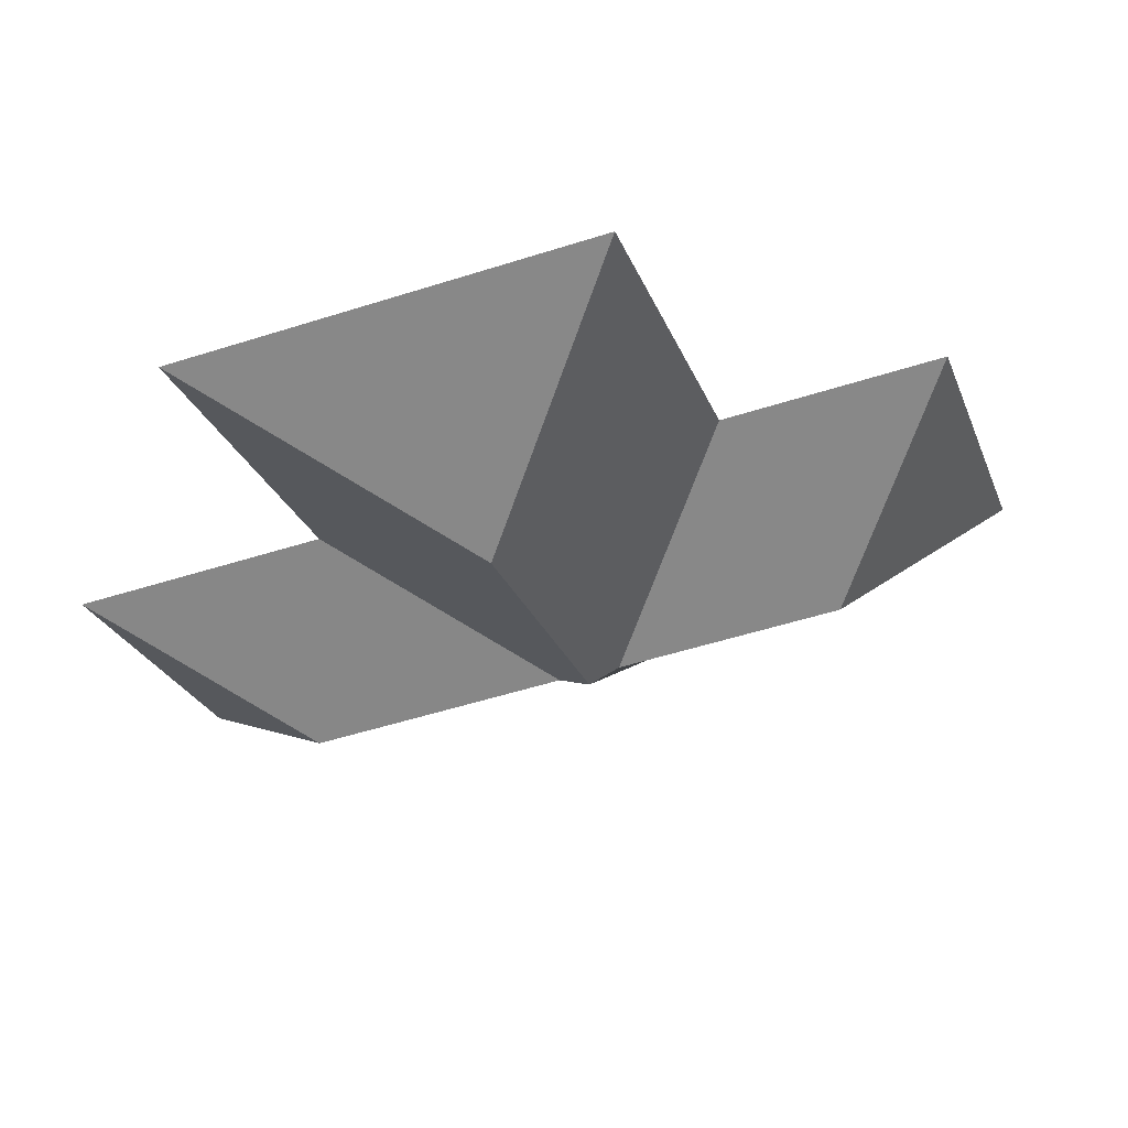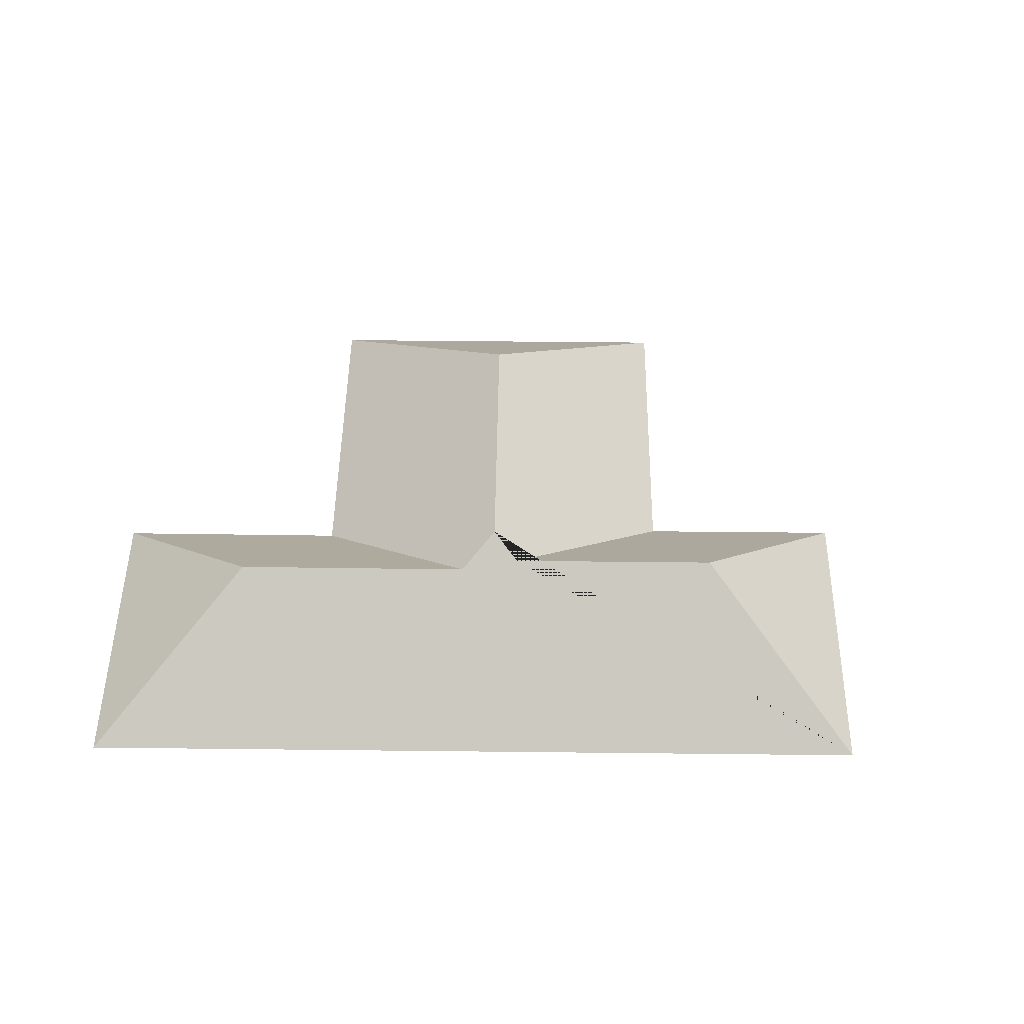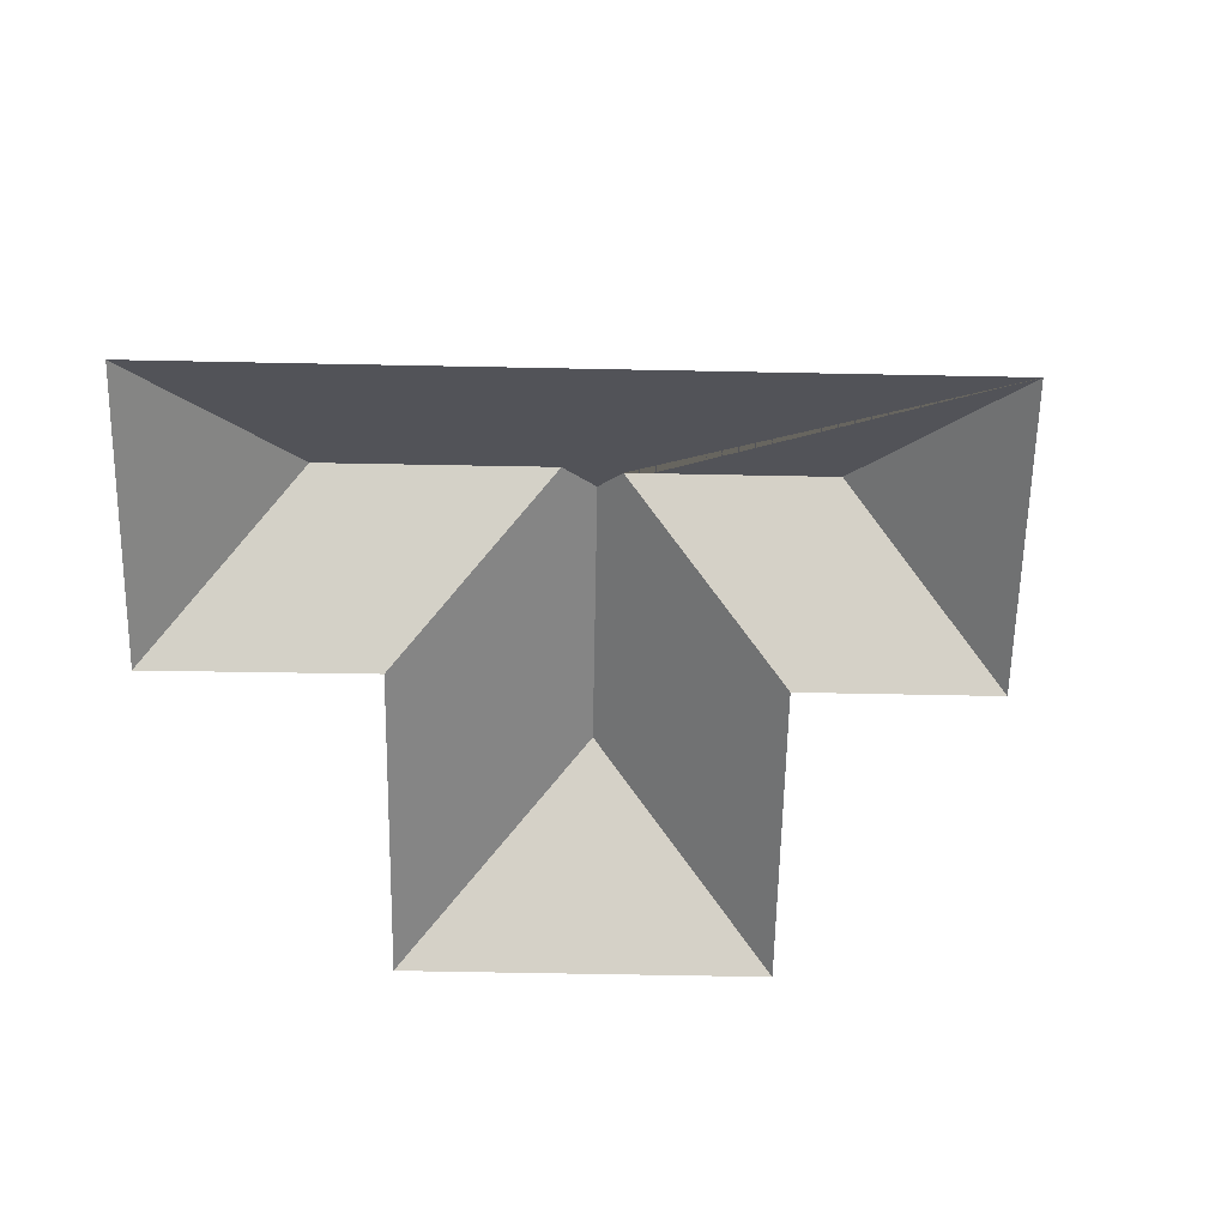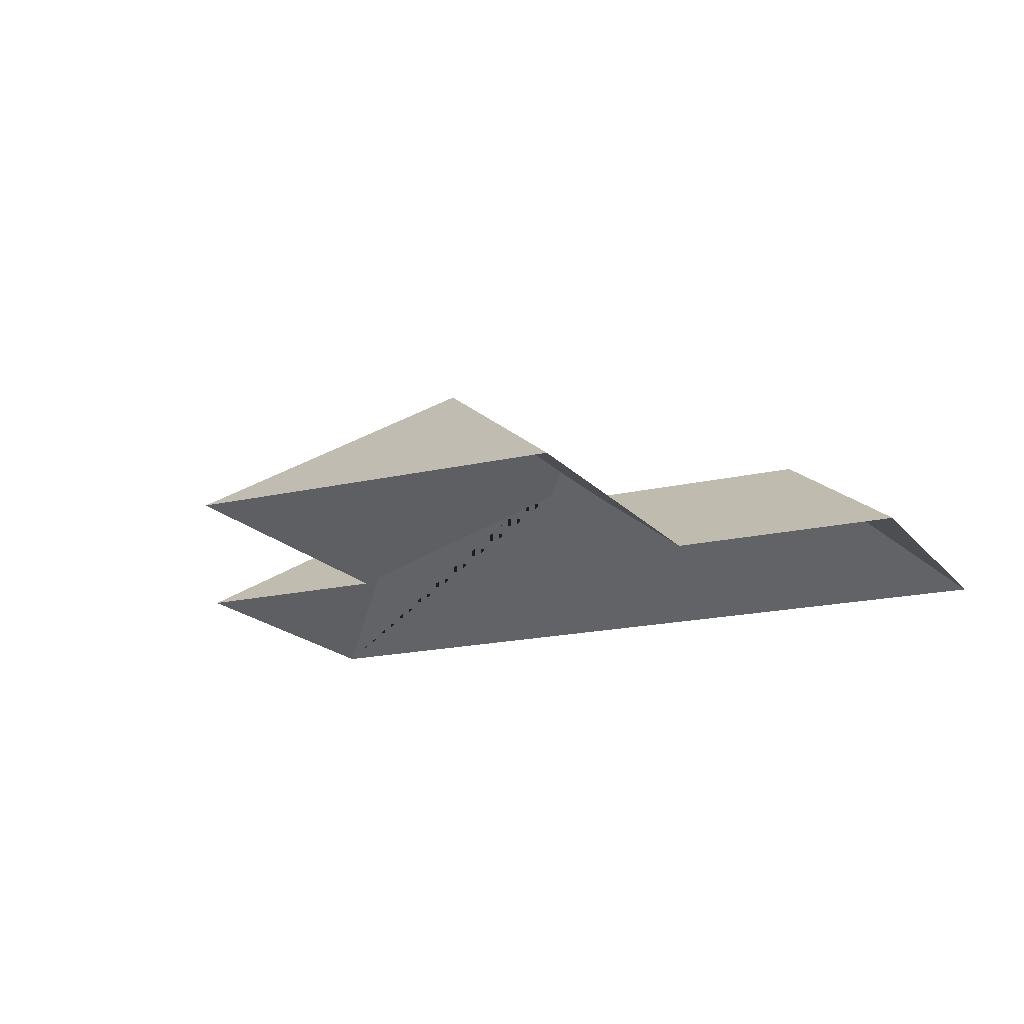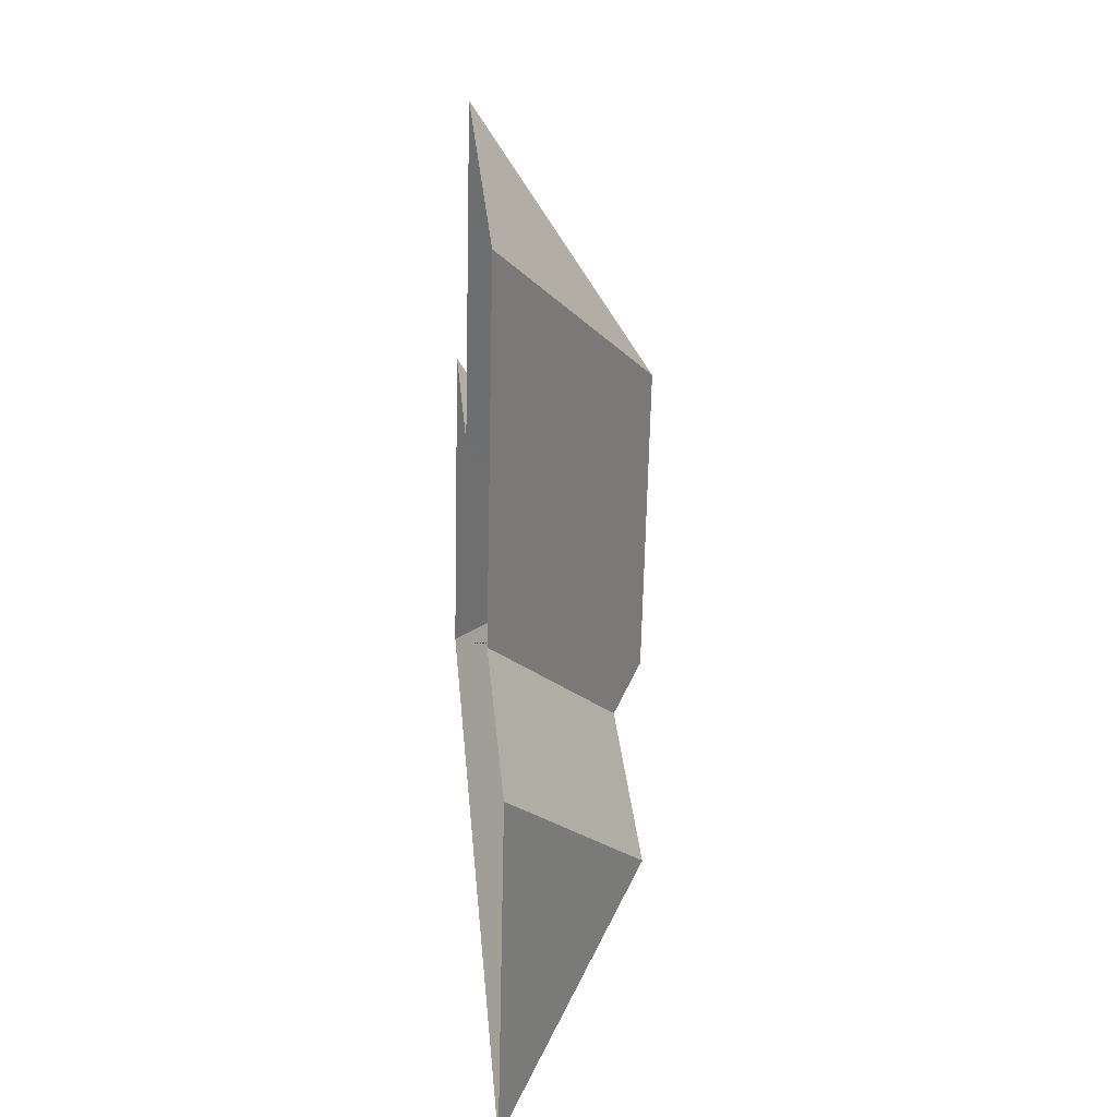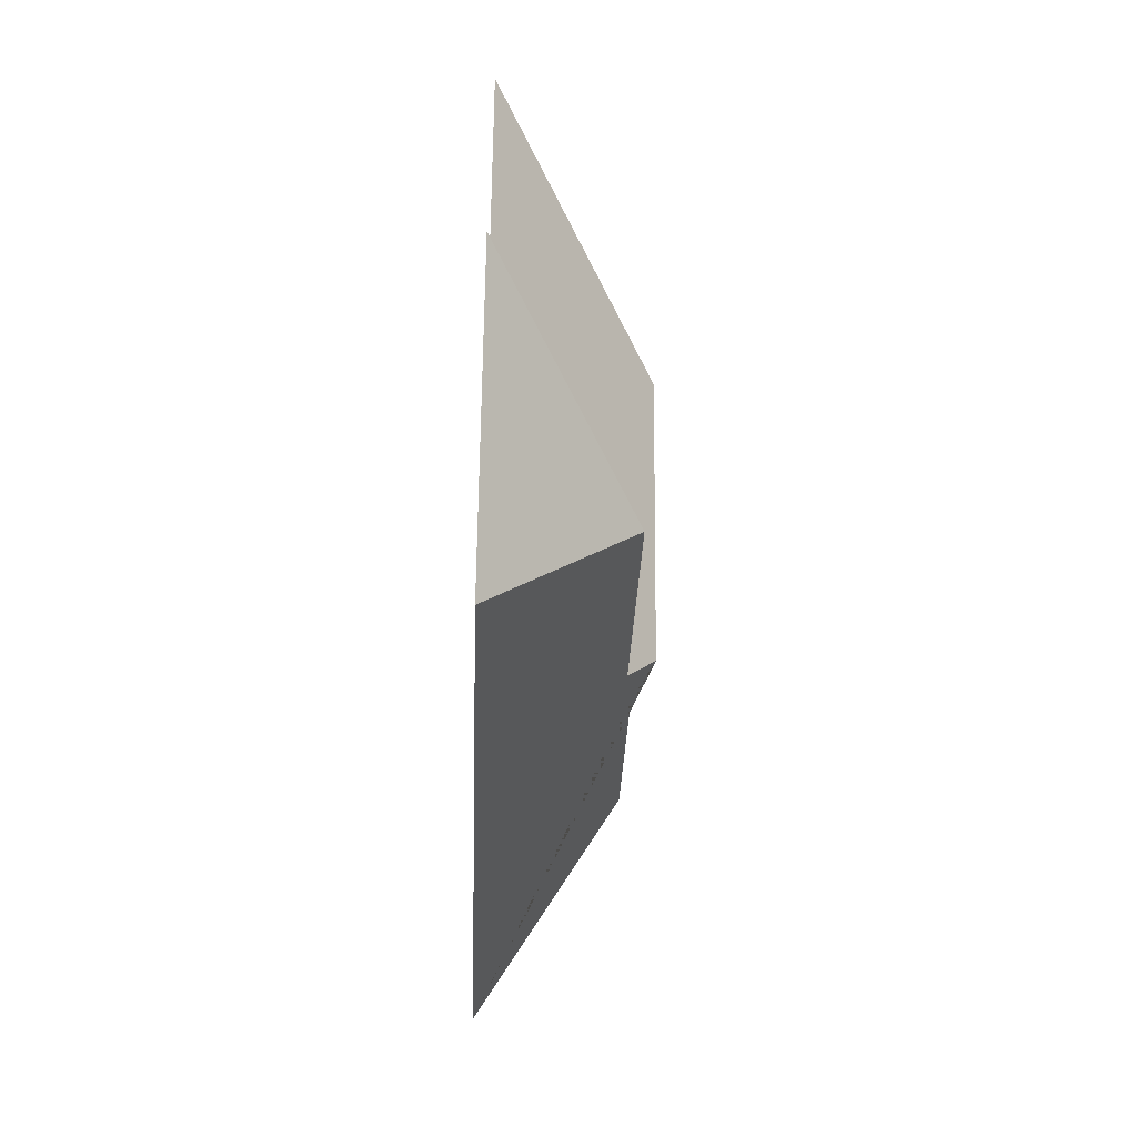
<metadata>
{"format":"obj","ext":"obj","renderer":"f3d","projection":"perspective","resolution":1024,"background":"white","views":[{"elev":63.5,"azim":171.6,"up":"+Z"},{"elev":47.4,"azim":-162.1,"up":"+Y"},{"elev":-61.8,"azim":-164.0,"up":"+Y"},{"elev":-17.4,"azim":42.7,"up":"+Y"},{"elev":9.7,"azim":85.4,"up":"+Z"},{"elev":-46.5,"azim":88.0,"up":"+Z"}]}
</metadata>
<code>
o BK39_500_015030_0063_roof
v 65.04 75 -137.3
v 20.66 75 -280.9
v 111.4 135.7 -231
v 201 75 -18.8
v 155.7 75 -165.4
v 204.5 135.7 -259.8
v 257.3 144.8 -126.9
v 218.8 145 -252.3
v 229.7 132.8 -271.4
v 369.8 75 -70.95
v 323.3 75 -223
v 336 132.9 -304
v 428.1 75 -254.9
v 385.3 75 -393.6
v 65.04 0 -137.3
v 20.66 0 -280.9
v 385.3 0 -393.6
v 428.1 0 -254.9
v 323.3 0 -223
v 369.8 0 -70.95
v 201 0 -18.8
v 155.7 0 -165.4
f 4 7 10
f 4 5 6 8 7
f 5 1 3 6
f 1 2 3
f 2 14 12 9 8 6 3
f 14 13 12
f 13 11 9 12
f 11 10 7 8 9

</code>
